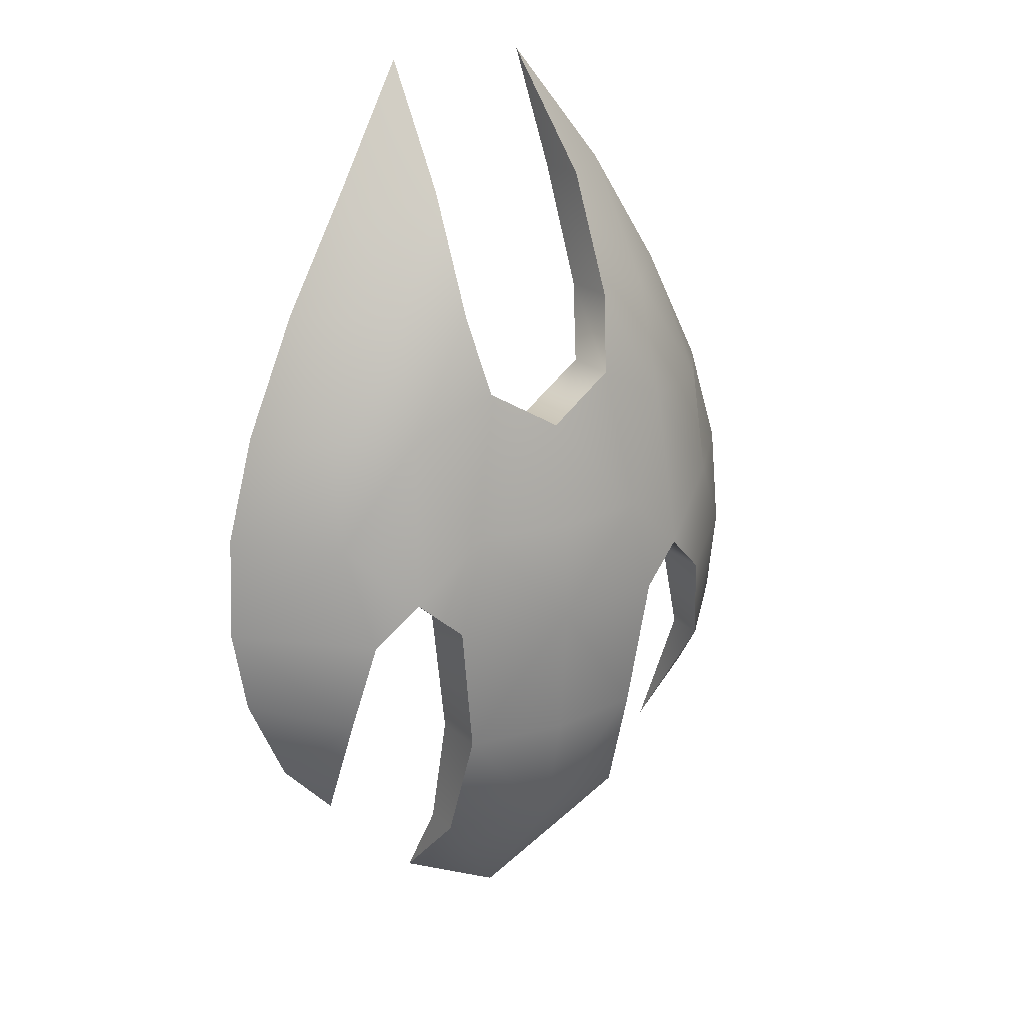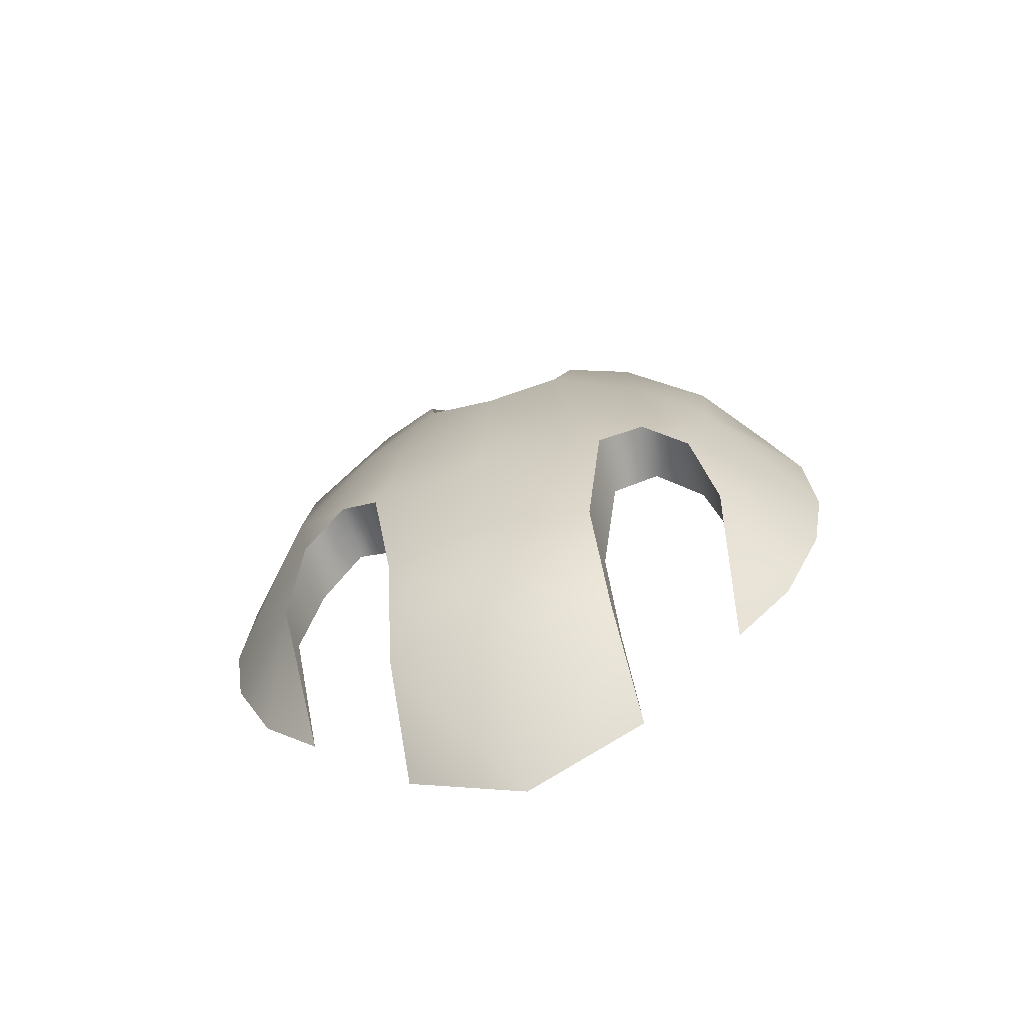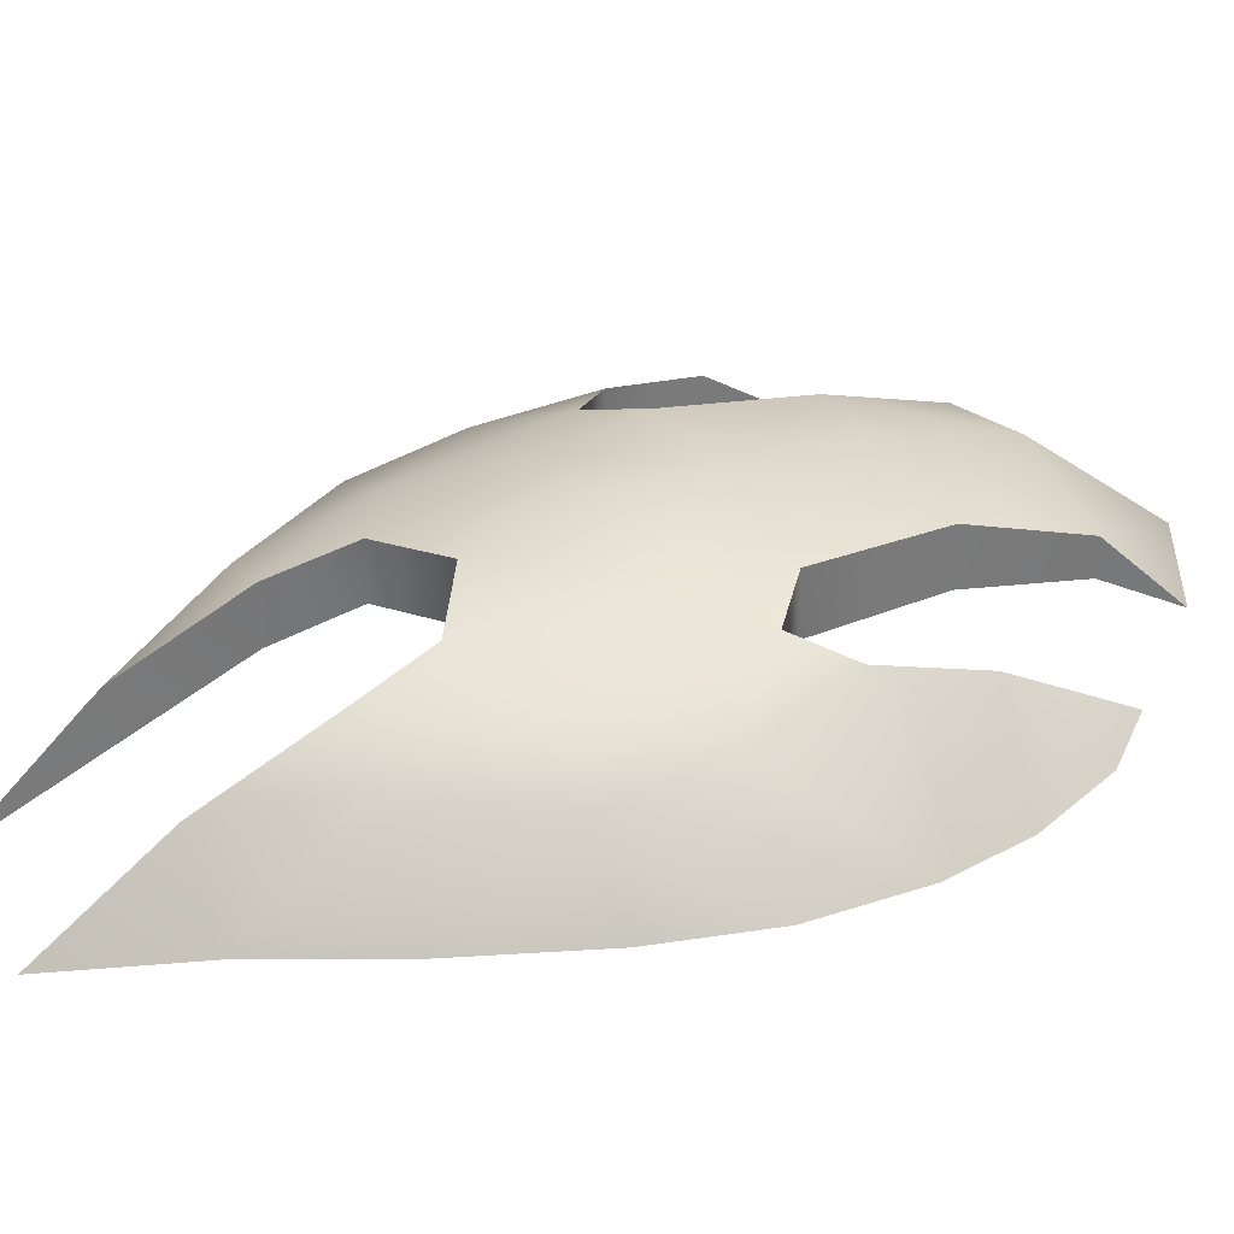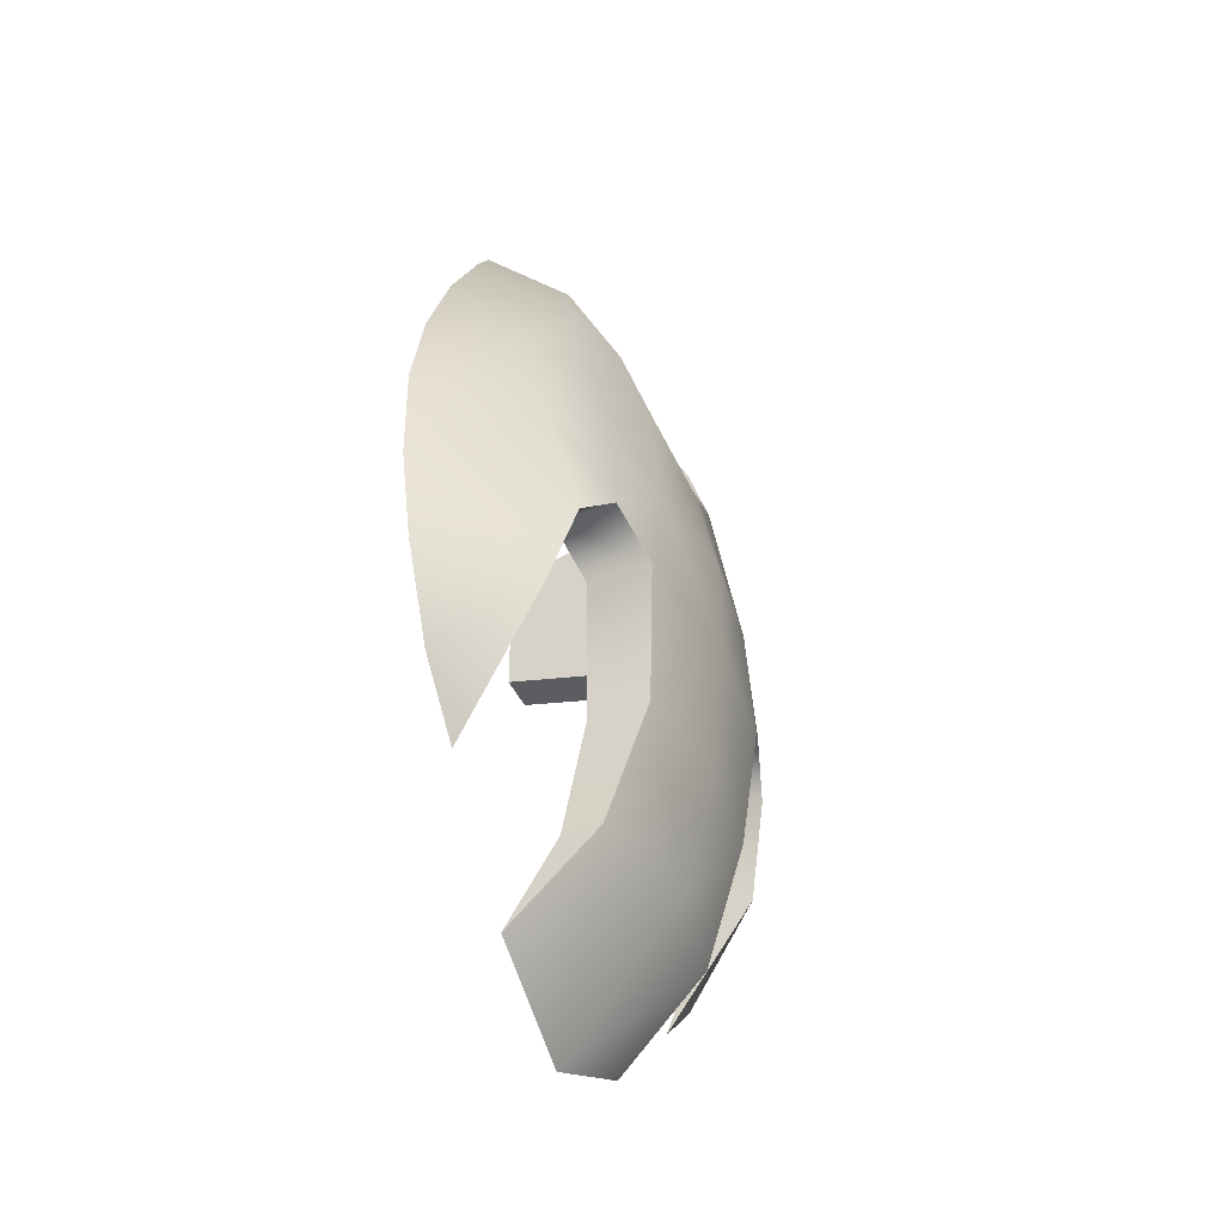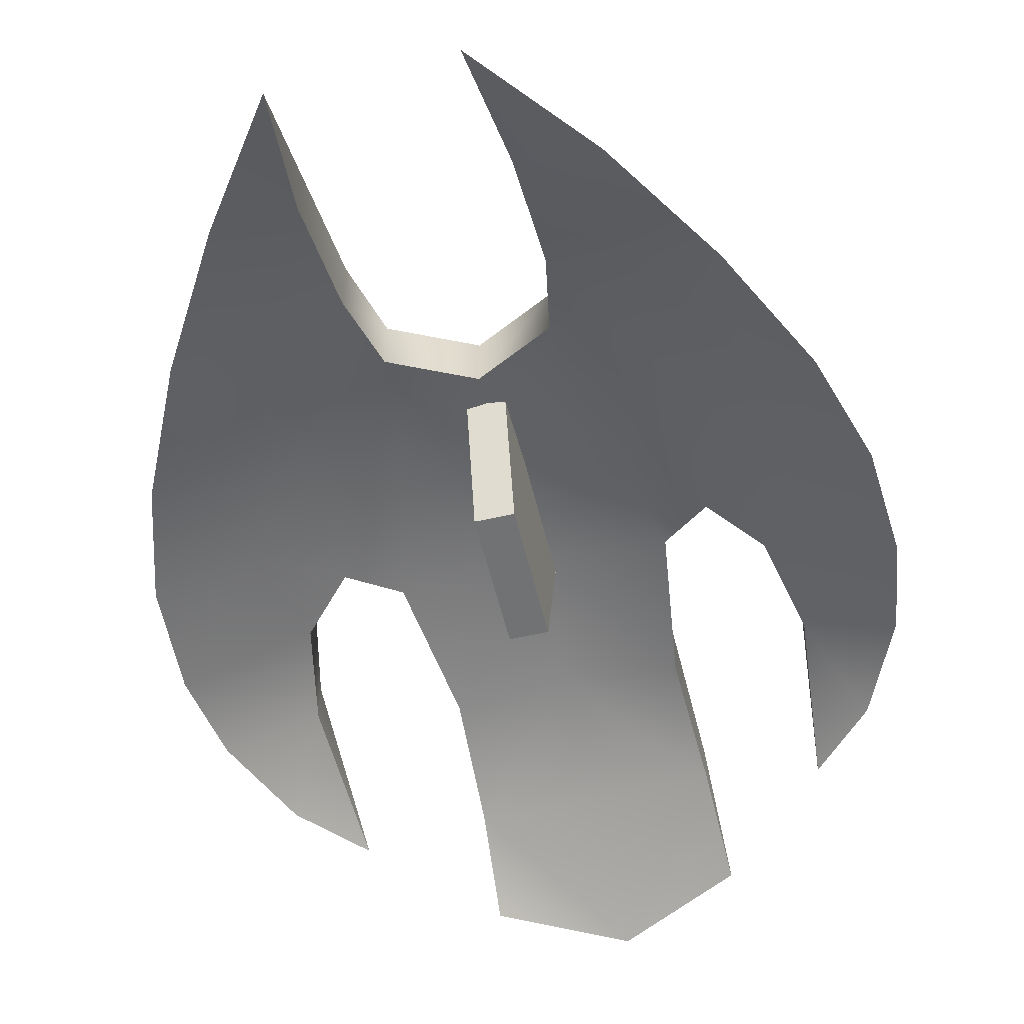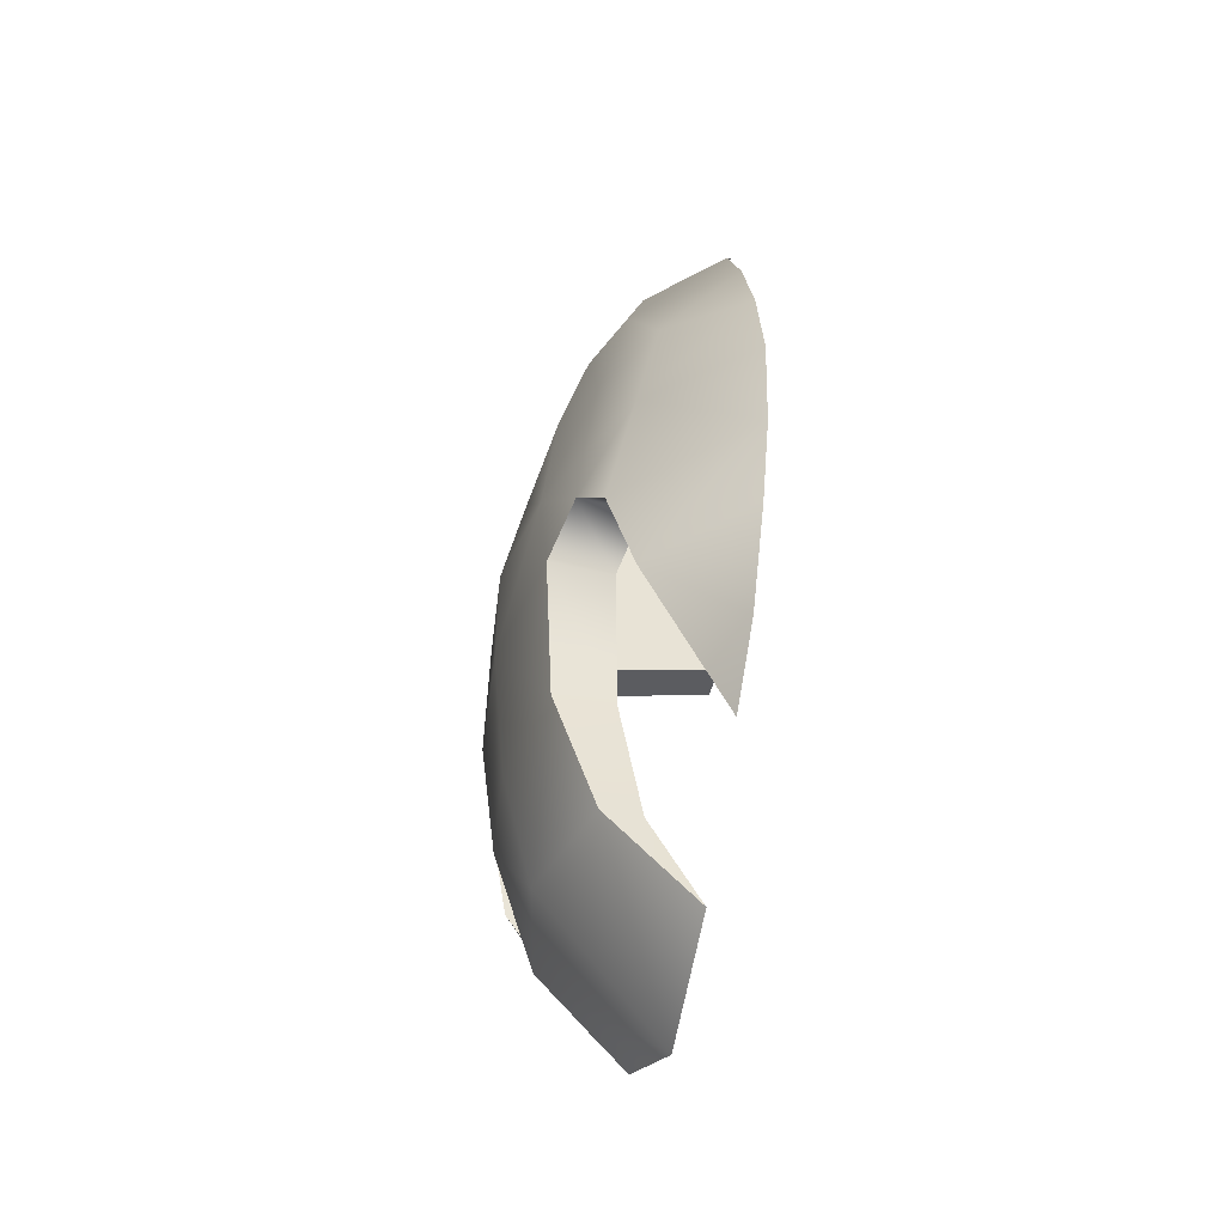
<metadata>
{"format":"obj","ext":"obj","renderer":"f3d","projection":"perspective","resolution":1024,"background":"white","views":[{"elev":20.8,"azim":-33.3,"up":"+Y"},{"elev":-64.3,"azim":16.9,"up":"+Y"},{"elev":33.7,"azim":-115.2,"up":"+Z"},{"elev":-43.7,"azim":-66.3,"up":"+Y"},{"elev":-55.6,"azim":-166.6,"up":"+Z"},{"elev":-45.9,"azim":75.0,"up":"+Y"}]}
</metadata>
<code>
g default
v 1.728 8.895 5.063
v 1.728 -11.03 5.063
v 1.728 5.061 -9.421
v 1.728 -7.198 -9.421
v -1.579 8.895 5.063
v -1.579 -11.03 5.063
v -1.579 5.061 -9.421
v -1.579 -7.198 -9.421
v -10.89 -41.94 -4.529
v 0.0193 -47.54 -4.853
v 10.93 -41.94 -4.529
v -26.02 -25.99 -4.15
v -20.7 -31.6 -4.252
v -10.47 -33.79 0.04363
v 0.0193 -33.79 0.01197
v 10.5 -33.79 0.04363
v 20.74 -31.6 -4.252
v 26.06 -25.99 -4.15
v -29.91 -17.34 -4.118
v -22.09 -18.57 -0.07378
v -9.973 -22.19 2.003
v 0.01929 -22.19 3.518
v 10.01 -22.19 2.003
v 22.13 -18.57 -0.07378
v 29.94 -17.34 -4.118
v -31.22 -9.185 -4.431
v -20.22 -9.375 -0.09221
v -16.01 -5.254 1.394
v -11.77 -8.912 2.656
v 0.01929 -8.917 4.139
v 11.81 -8.912 2.656
v 16.05 -5.254 1.394
v 20.26 -9.375 -0.09221
v 31.26 -9.185 -4.431
v -30.56 0.9493 -4.913
v -22.51 0.9493 -1.807
v -15.6 0.9493 0.9206
v -9.352 0.9493 2.936
v 0.01929 0.9493 4.203
v 9.39 0.9493 2.936
v 15.64 0.9493 0.9206
v 22.55 0.9493 -1.807
v 30.6 0.9493 -4.913
v -27.6 11.1 -5.391
v -22.37 11.1 -3.594
v -14.9 11.1 -0.4642
v -6.946 15.2 1.248
v 0.01929 11.1 2.421
v 6.984 15.2 1.248
v 14.94 11.1 -0.4642
v 22.41 11.1 -3.594
v 27.64 11.1 -5.391
v -22.17 22.69 -6.289
v -14.48 22.69 -3.386
v -8.334 22.69 -1.256
v 8.373 22.69 -1.256
v 14.52 22.69 -3.386
v 22.21 22.69 -6.289
v -15.3 34.28 -7.441
v -8.39 34.28 -6.396
v 8.429 34.28 -6.396
v 15.34 34.28 -7.441
v -7.321 45.87 -10.63
v 7.36 45.87 -10.63
v -10.47 -33.79 3.648
v 0.0193 -33.79 6.391
v 10.5 -33.79 3.648
v -22.09 -18.57 3.752
v -9.973 -22.19 7.479
v 0.01929 -22.19 9.083
v 10.01 -22.19 7.479
v 22.13 -18.57 3.752
v -20.22 -9.375 5.802
v -16.01 -5.254 7.179
v -11.77 -8.912 8.542
v 0.01929 -8.917 10.15
v 11.81 -8.912 8.542
v 16.05 -5.254 7.179
v 20.26 -9.375 5.802
v -22.51 0.9493 3.734
v -15.6 0.9493 6.565
v -9.352 0.9493 8.653
v 0.01929 0.9493 10.03
v 9.39 0.9493 8.653
v 15.64 0.9493 6.565
v 22.55 0.9493 3.734
v -22.37 11.1 1.716
v -14.9 11.1 5.071
v -6.946 15.2 6.649
v 0.01929 11.1 7.87
v 6.984 15.2 6.649
v 14.94 11.1 5.071
v 22.41 11.1 1.716
v -14.48 22.69 2.163
v -8.334 22.69 4.3
v 8.373 22.69 4.3
v 14.52 22.69 2.163
v -8.39 34.28 -1.066
v 8.429 34.28 -1.066
g GE_ZO_Wea_trib_Grand_Bouclier
f 3 1 4
f 2 4 1
f 6 5 8
f 7 8 5
f 4 2 8
f 6 8 2
f 3 4 7
f 8 7 4
f 1 3 5
f 7 5 3
f 10 14 15
f 14 10 9
f 11 10 16
f 15 16 10
f 12 19 20
f 20 13 12
f 15 14 22
f 21 22 14
f 16 22 23
f 22 16 15
f 18 24 25
f 24 18 17
f 19 26 27
f 27 20 19
f 21 29 30
f 30 22 21
f 23 30 31
f 30 23 22
f 24 33 34
f 34 25 24
f 26 35 36
f 36 27 26
f 28 36 37
f 36 28 27
f 28 37 38
f 38 29 28
f 30 38 39
f 38 30 29
f 30 39 40
f 40 31 30
f 32 40 41
f 40 32 31
f 32 41 42
f 42 33 32
f 34 42 43
f 42 34 33
f 35 44 45
f 45 36 35
f 36 45 46
f 46 37 36
f 38 46 47
f 46 38 37
f 38 47 48
f 48 39 38
f 40 48 49
f 48 40 39
f 40 49 50
f 50 41 40
f 42 50 51
f 50 42 41
f 42 51 52
f 52 43 42
f 53 45 44
f 45 53 54
f 54 46 45
f 46 54 55
f 55 47 46
f 50 49 56
f 56 57 50
f 50 57 58
f 58 51 50
f 58 52 51
f 59 54 53
f 54 59 60
f 60 55 54
f 57 61 62
f 61 57 56
f 62 58 57
f 63 60 59
f 64 62 61
f 65 10 66
f 10 65 9
f 66 10 67
f 11 67 10
f 12 13 68
f 68 19 12
f 69 65 66
f 66 70 69
f 70 66 71
f 67 71 66
f 72 18 25
f 18 72 17
f 26 68 73
f 68 26 19
f 69 70 76
f 76 75 69
f 76 71 77
f 71 76 70
f 72 25 34
f 34 79 72
f 26 73 80
f 80 35 26
f 80 74 81
f 74 80 73
f 74 75 82
f 82 81 74
f 82 76 83
f 76 82 75
f 76 77 84
f 84 83 76
f 84 78 85
f 78 84 77
f 78 79 86
f 86 85 78
f 86 34 43
f 34 86 79
f 44 35 87
f 80 87 35
f 80 81 88
f 88 87 80
f 88 82 89
f 82 88 81
f 82 83 90
f 90 89 82
f 90 84 91
f 84 90 83
f 84 85 92
f 92 91 84
f 92 86 93
f 86 92 85
f 86 43 52
f 52 93 86
f 44 87 53
f 87 88 94
f 94 53 87
f 88 89 95
f 95 94 88
f 96 92 97
f 92 96 91
f 97 93 58
f 93 97 92
f 52 58 93
f 53 94 59
f 94 95 98
f 98 59 94
f 99 97 62
f 97 99 96
f 58 62 97
f 59 98 63
f 62 64 99
f 48 47 89
f 89 90 48
f 49 48 90
f 90 91 49
f 47 55 95
f 95 89 47
f 56 49 91
f 91 96 56
f 55 60 98
f 98 95 55
f 61 56 96
f 96 99 61
f 63 98 60
f 64 61 99
f 9 65 14
f 11 16 67
f 13 20 68
f 21 14 65
f 65 69 21
f 16 23 71
f 71 67 16
f 17 72 24
f 20 27 73
f 73 68 20
f 29 21 69
f 69 75 29
f 23 31 77
f 77 71 23
f 33 24 72
f 72 79 33
f 27 28 74
f 74 73 27
f 28 29 75
f 75 74 28
f 31 32 78
f 78 77 31
f 32 33 79
f 79 78 32

</code>
